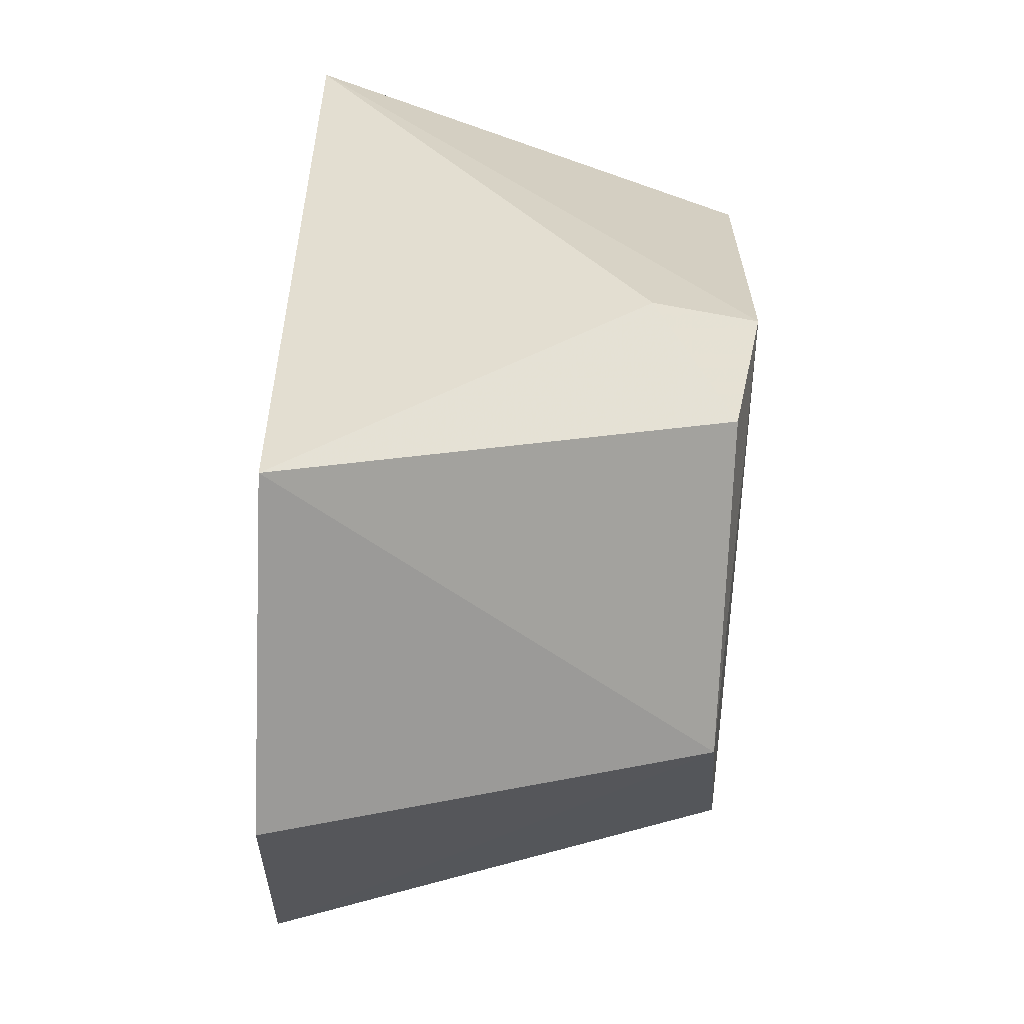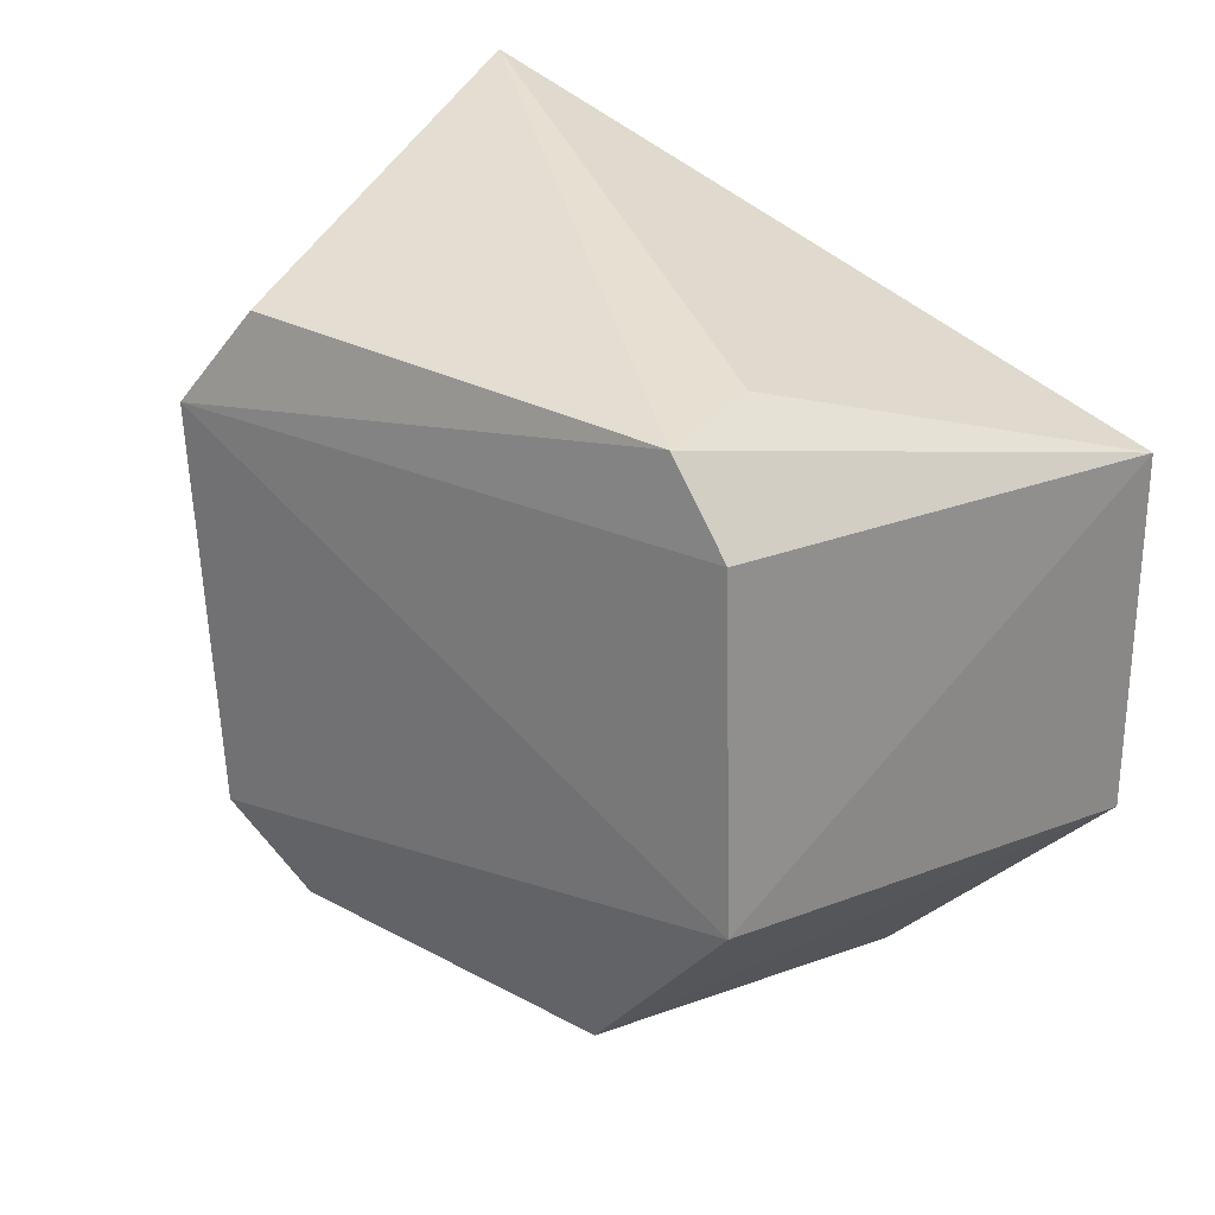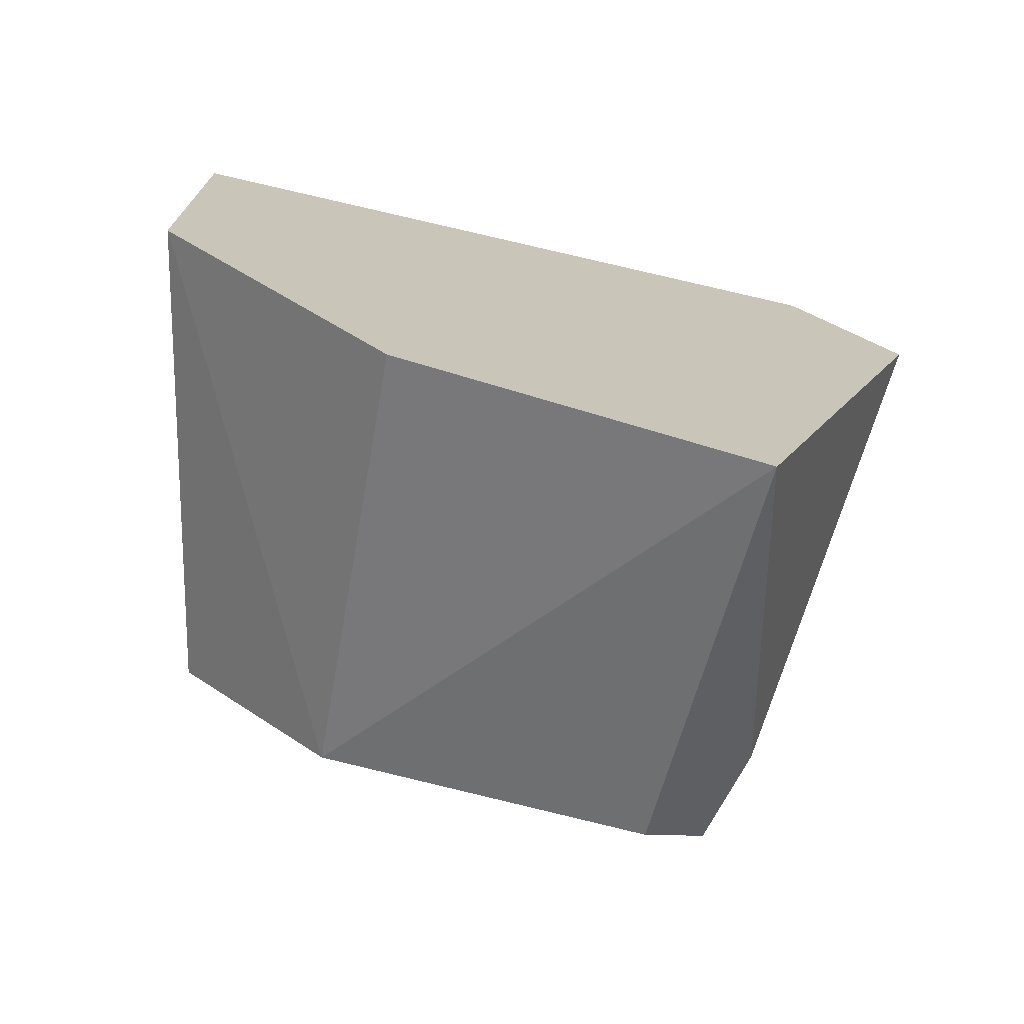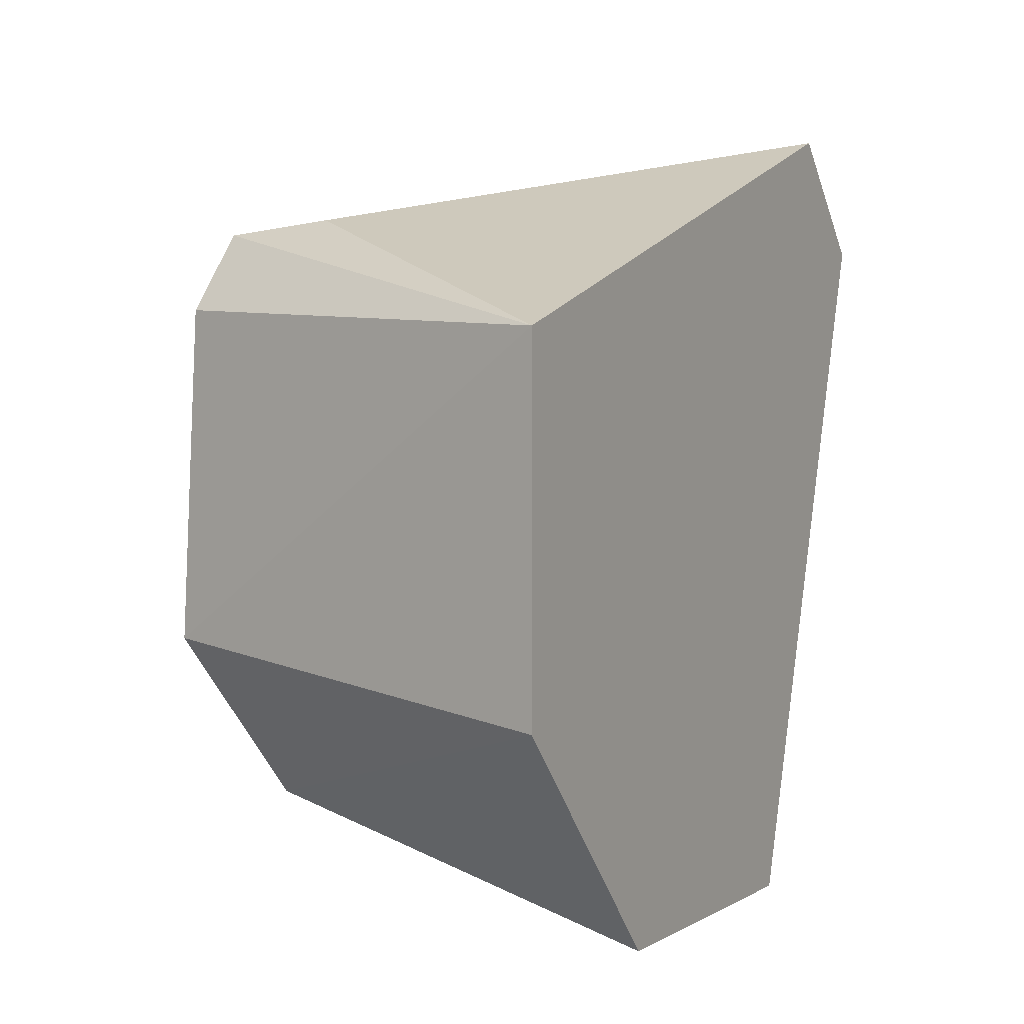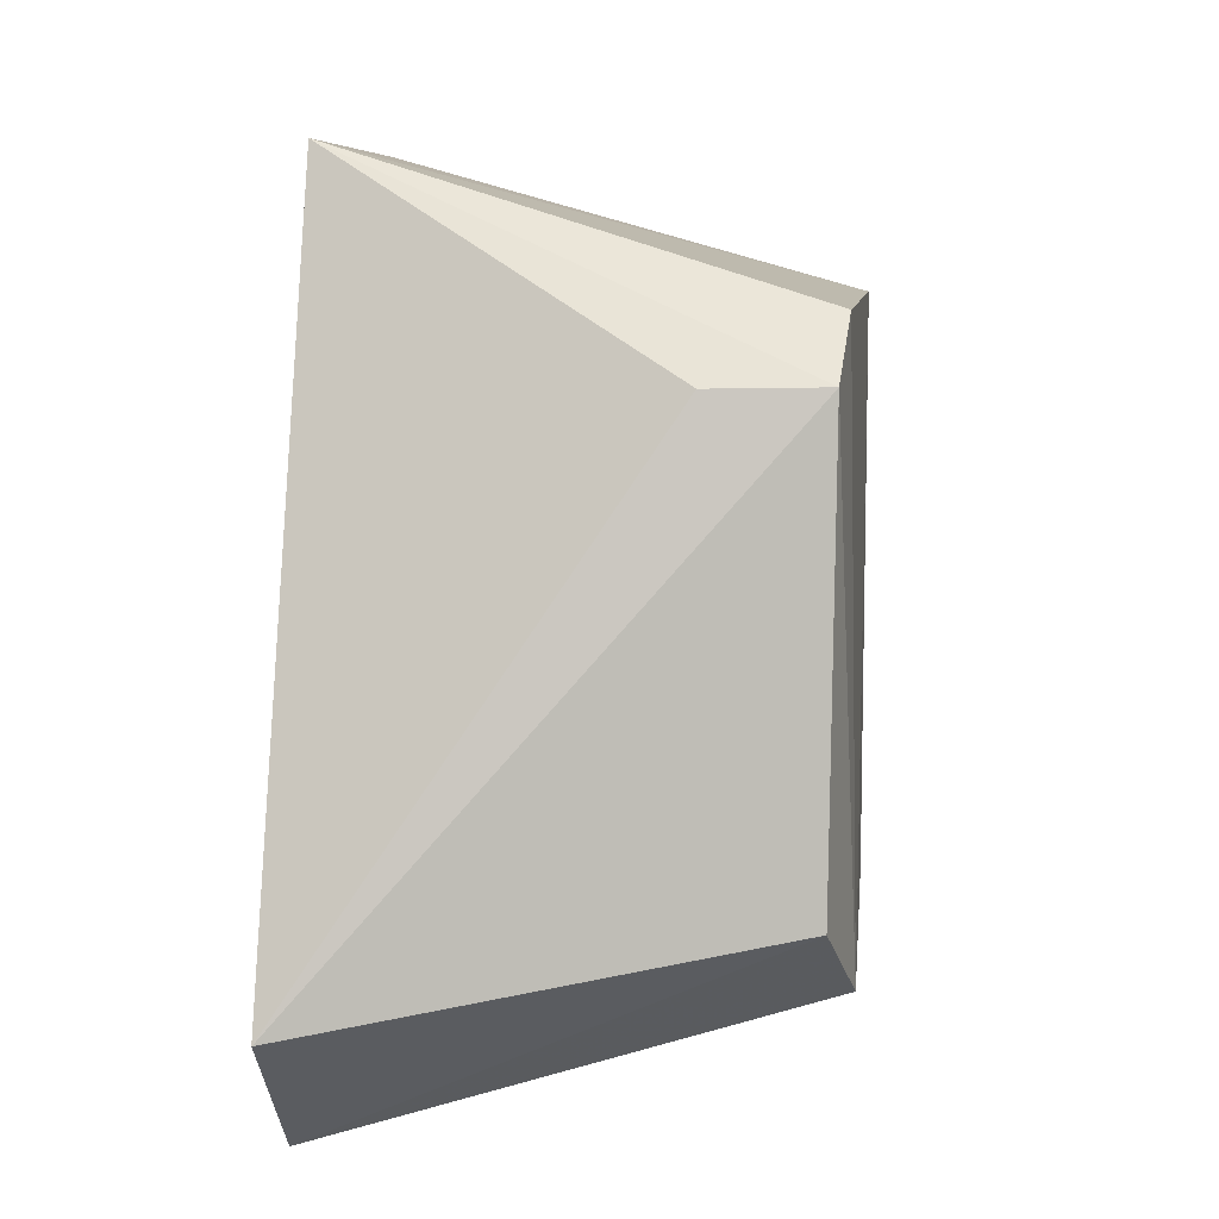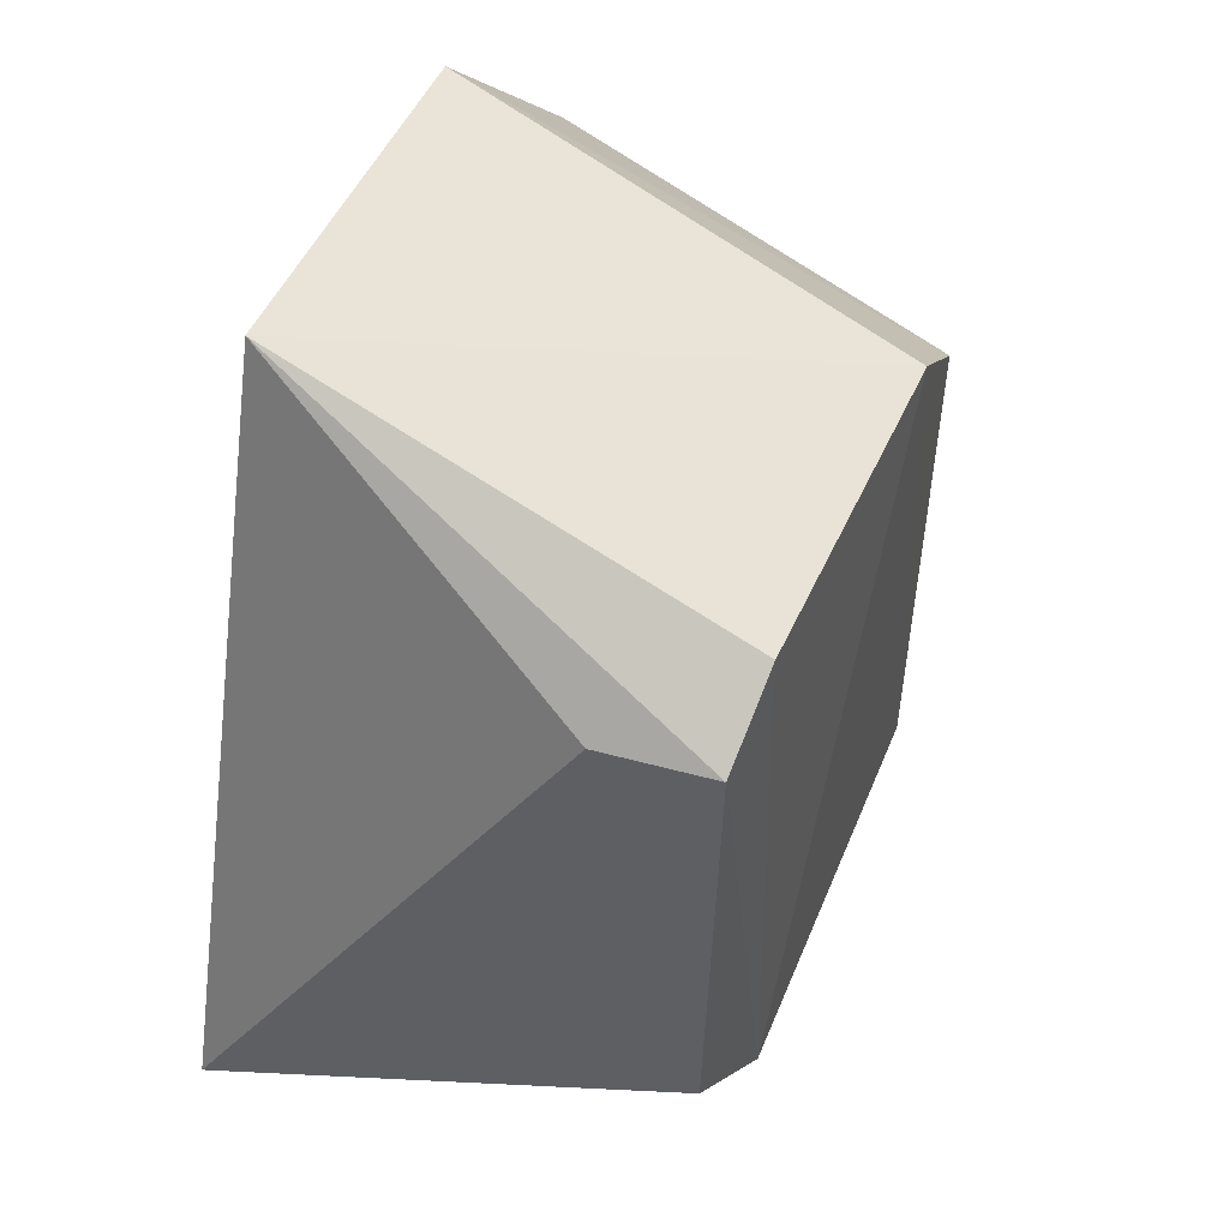
<metadata>
{"format":"obj","ext":"obj","renderer":"f3d","projection":"perspective","resolution":1024,"background":"white","views":[{"elev":-70.3,"azim":-2.6,"up":"+Z"},{"elev":27.4,"azim":125.8,"up":"+Z"},{"elev":-72.7,"azim":-106.5,"up":"+Z"},{"elev":2.0,"azim":-152.9,"up":"+Z"},{"elev":7.0,"azim":6.7,"up":"+Y"},{"elev":49.3,"azim":23.0,"up":"+Y"}]}
</metadata>
<code>
v 0.0348 0.3922 0.2526
v 0.03551 0.3706 0.2491
v 0.03434 0.3888 0.2273
v 0.01569 0.3909 0.2223
v 0.01569 0.3704 0.258
v 0.01569 0.3755 0.2223
v 0.01569 0.4008 0.2325
v 0.03537 0.3953 0.2349
v 0.0346 0.3736 0.2532
v 0.03525 0.3713 0.232
v 0.01569 0.4008 0.2478
v 0.03509 0.3948 0.2491
v 0.01569 0.3653 0.2529
v 0.0343 0.3745 0.2283
v 0.03005 0.3922 0.253
v 0.0308 0.3706 0.2314
f 6 4 3
f 6 5 4
f 7 3 4
f 7 4 5
f 8 3 7
f 9 2 1
f 9 1 5
f 10 8 2
f 10 3 8
f 11 7 5
f 11 8 7
f 12 1 2
f 12 2 8
f 12 11 1
f 12 8 11
f 13 9 5
f 13 2 9
f 13 10 2
f 13 5 6
f 14 6 3
f 14 3 10
f 15 11 5
f 15 5 1
f 15 1 11
f 16 13 6
f 16 10 13
f 16 14 10
f 16 6 14

</code>
